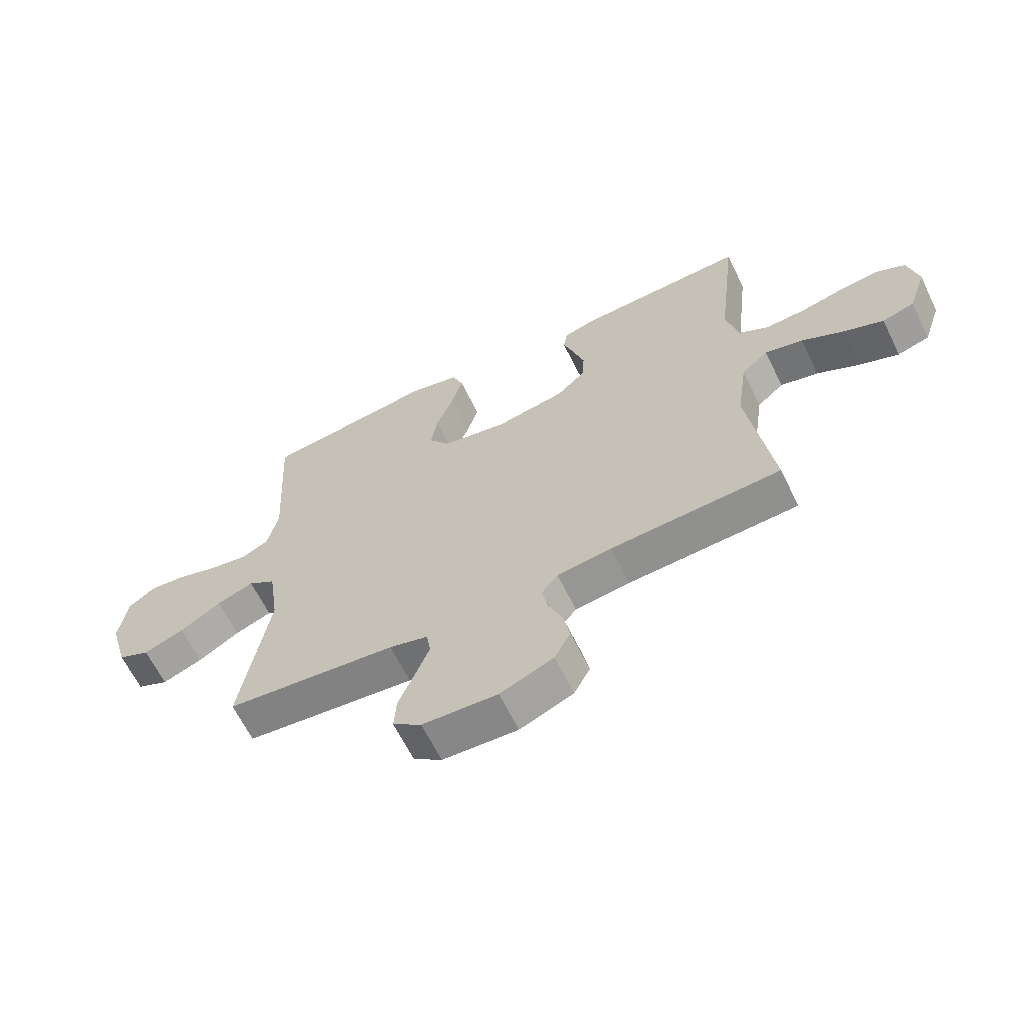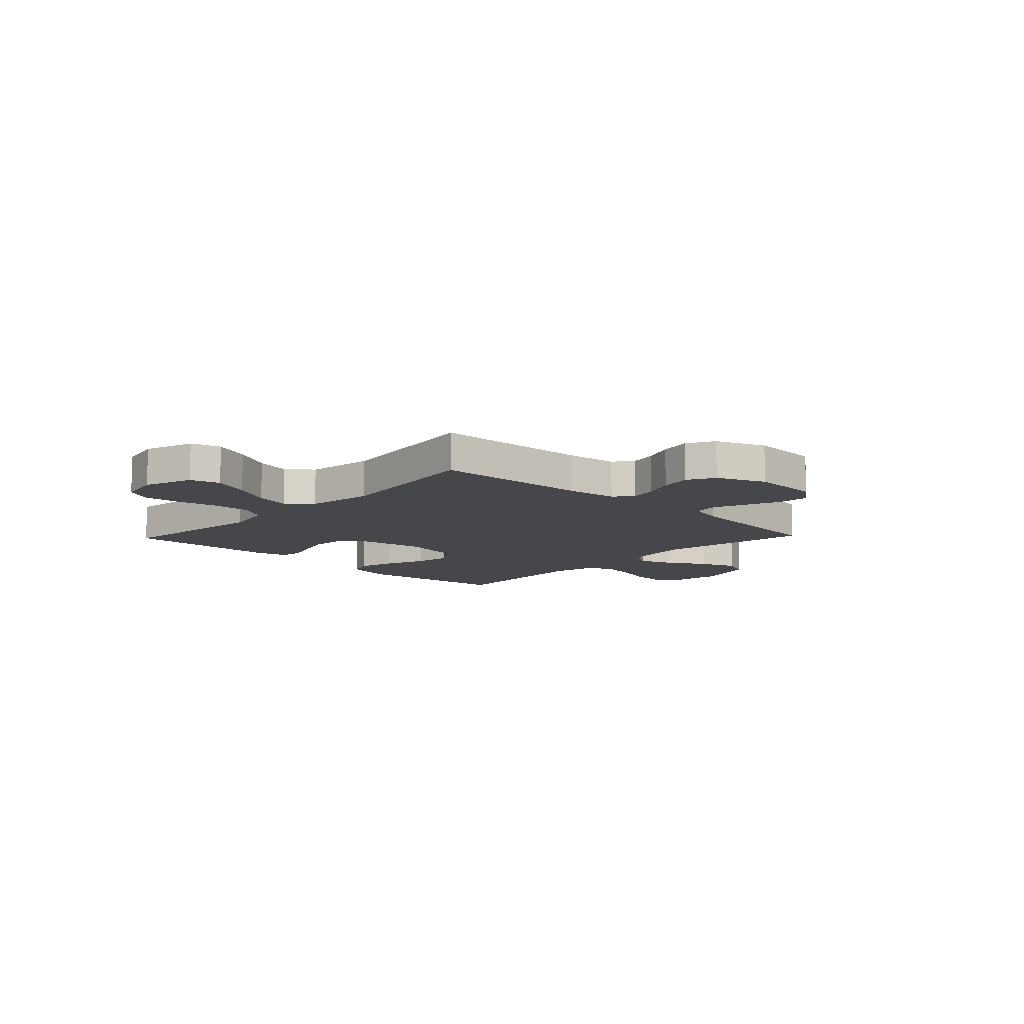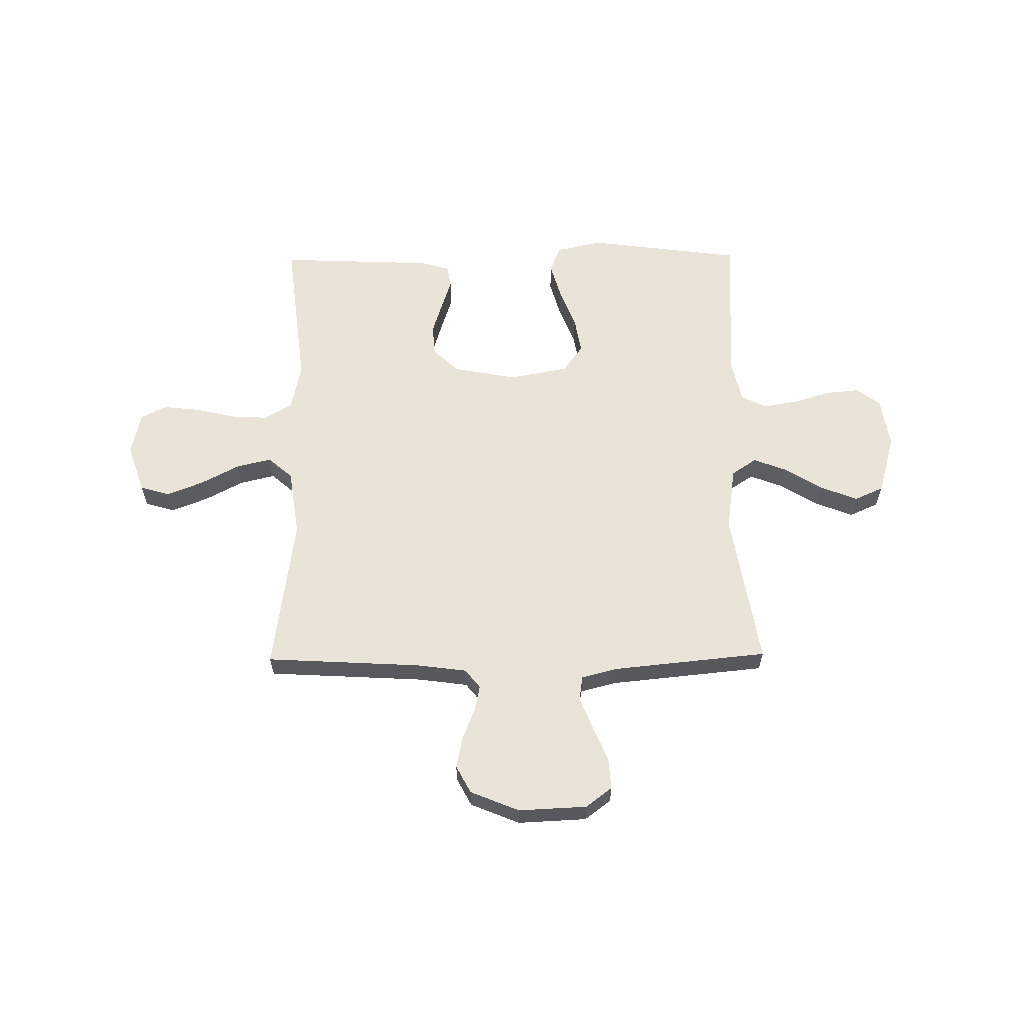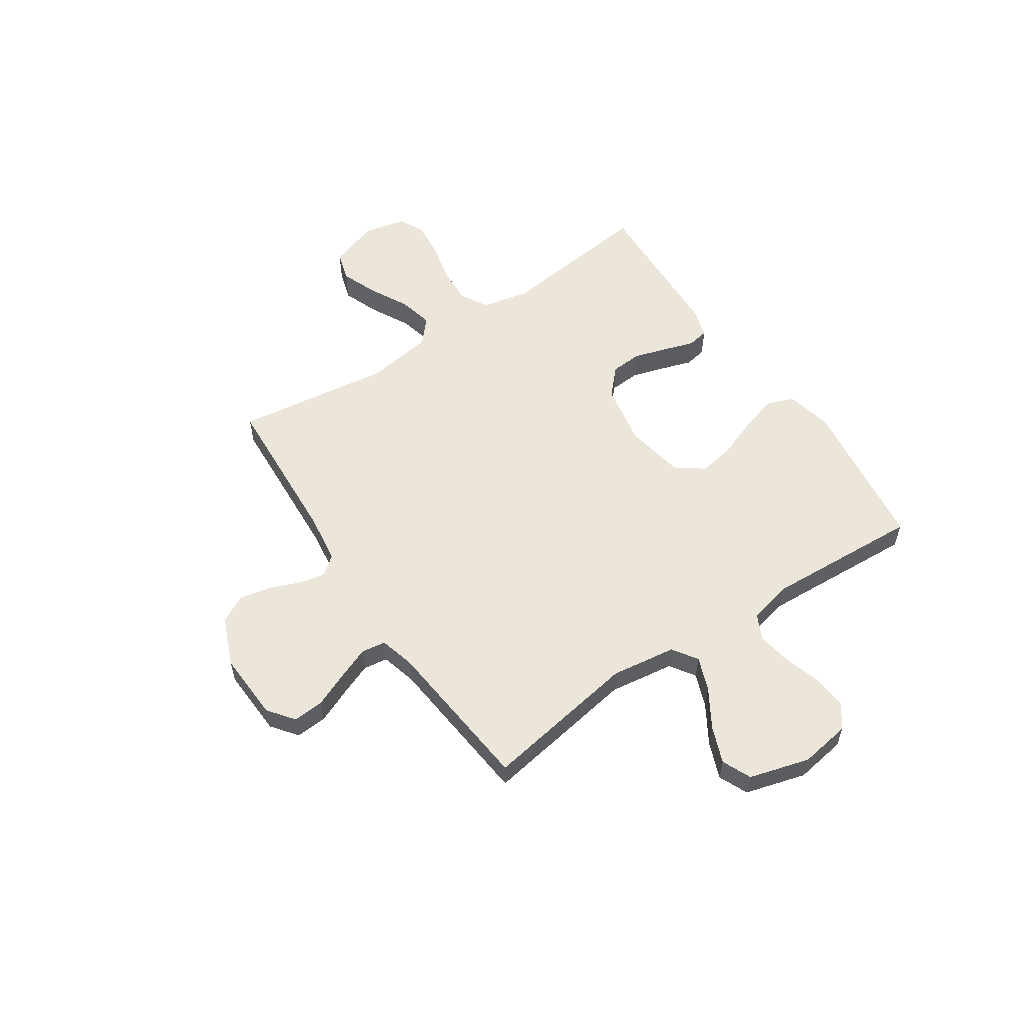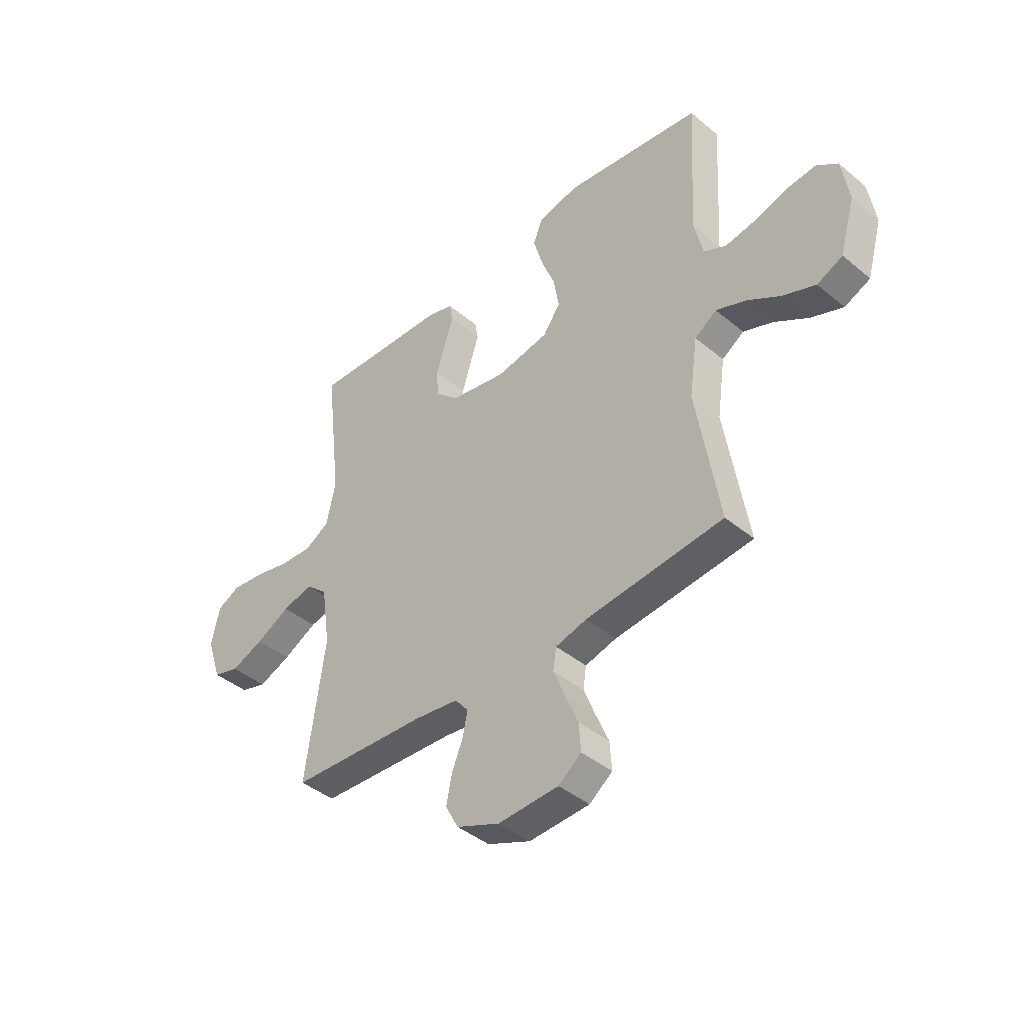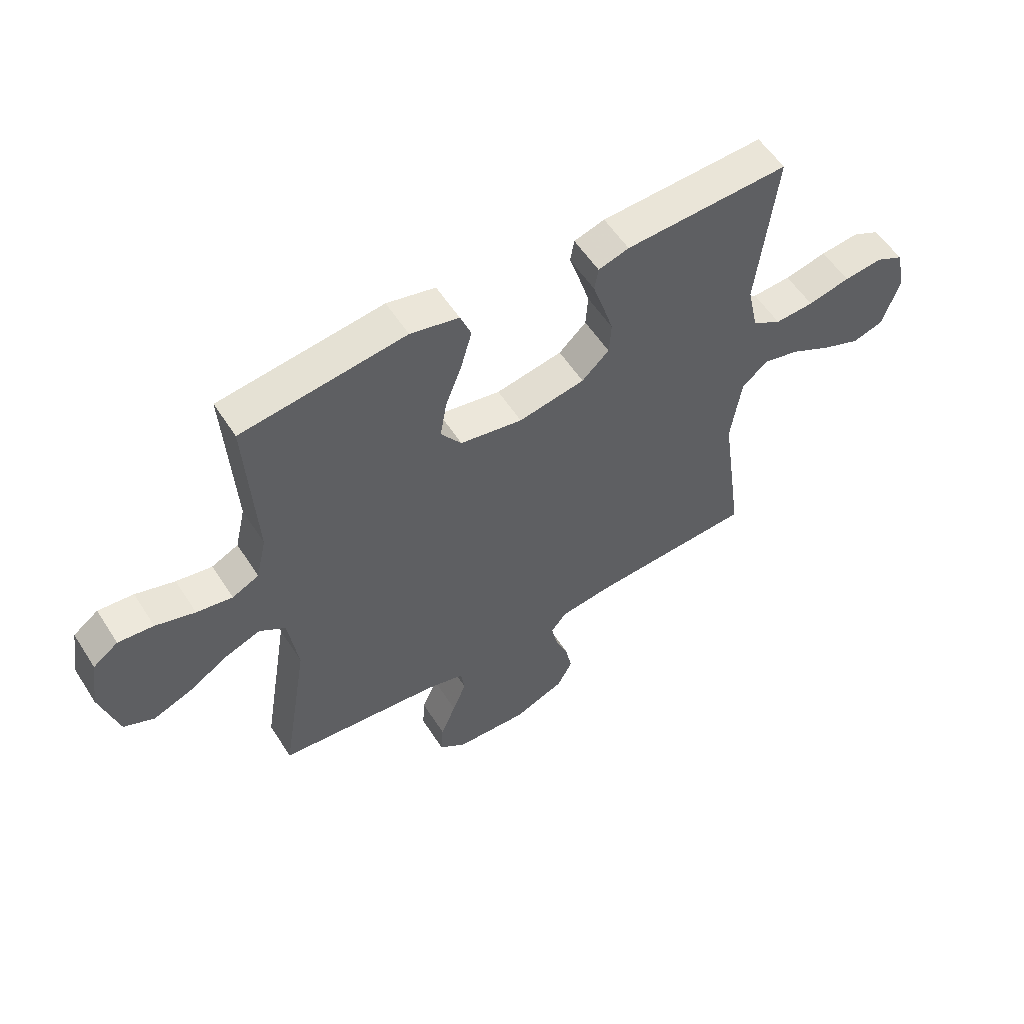
<metadata>
{"format":"obj","ext":"obj","renderer":"f3d","projection":"perspective","resolution":1024,"background":"white","views":[{"elev":-63.9,"azim":26.0,"up":"+Z"},{"elev":-10.7,"azim":136.3,"up":"+Y"},{"elev":60.9,"azim":179.3,"up":"+Y"},{"elev":56.8,"azim":-123.9,"up":"+Y"},{"elev":-41.9,"azim":-134.8,"up":"+Z"},{"elev":56.0,"azim":-32.3,"up":"+Z"}]}
</metadata>
<code>
v -0.5 0.07 0.5
v -0.2 0.07 0.54
v -0.111 0.07 0.52
v -0.091 0.07 0.469
v -0.111 0.07 0.398
v -0.141 0.07 0.32
v -0.153 0.07 0.249
v -0.115 0.07 0.196
v 0 0.07 0.175
v 0.122 0.07 0.198
v 0.172 0.07 0.245
v 0.176 0.07 0.305
v 0.156 0.07 0.37
v 0.137 0.07 0.428
v 0.144 0.07 0.47
v 0.2 0.07 0.487
v 0.5 0.07 0.5
v 0.465 0.07 0.2
v 0.485 0.07 0.108
v 0.538 0.07 0.077
v 0.609 0.07 0.081
v 0.686 0.07 0.099
v 0.757 0.07 0.107
v 0.807 0.07 0.082
v 0.825 0.07 0
v 0.793 0.07 -0.095
v 0.736 0.07 -0.112
v 0.665 0.07 -0.084
v 0.591 0.07 -0.045
v 0.524 0.07 -0.029
v 0.477 0.07 -0.07
v 0.458 0.07 -0.2
v 0.5 0.07 -0.5
v 0.2 0.07 -0.517
v 0.104 0.07 -0.53
v 0.075 0.07 -0.566
v 0.086 0.07 -0.618
v 0.11 0.07 -0.677
v 0.122 0.07 -0.737
v 0.094 0.07 -0.79
v 0 0.07 -0.829
v -0.132 0.07 -0.823
v -0.182 0.07 -0.785
v -0.178 0.07 -0.725
v -0.15 0.07 -0.658
v -0.125 0.07 -0.595
v -0.132 0.07 -0.548
v -0.2 0.07 -0.53
v -0.5 0.07 -0.5
v -0.451 0.07 -0.2
v -0.469 0.07 -0.075
v -0.517 0.07 -0.043
v -0.582 0.07 -0.068
v -0.655 0.07 -0.113
v -0.726 0.07 -0.141
v -0.782 0.07 -0.116
v -0.815 0.07 0
v -0.8 0.07 0.098
v -0.754 0.07 0.132
v -0.689 0.07 0.126
v -0.617 0.07 0.104
v -0.551 0.07 0.093
v -0.502 0.07 0.117
v -0.483 0.07 0.2
v -0.5 0 0.5
v -0.2 0 0.54
v -0.111 0 0.52
v -0.091 0 0.469
v -0.111 0 0.398
v -0.141 0 0.32
v -0.153 0 0.249
v -0.115 0 0.196
v 0 0 0.175
v 0.122 0 0.198
v 0.172 0 0.245
v 0.176 0 0.305
v 0.156 0 0.37
v 0.137 0 0.428
v 0.144 0 0.47
v 0.2 0 0.487
v 0.5 0 0.5
v 0.465 0 0.2
v 0.485 0 0.108
v 0.538 0 0.077
v 0.609 0 0.081
v 0.686 0 0.099
v 0.757 0 0.107
v 0.807 0 0.082
v 0.825 0 0
v 0.793 0 -0.095
v 0.736 0 -0.112
v 0.665 0 -0.084
v 0.591 0 -0.045
v 0.524 0 -0.029
v 0.477 0 -0.07
v 0.458 0 -0.2
v 0.5 0 -0.5
v 0.2 0 -0.517
v 0.104 0 -0.53
v 0.075 0 -0.566
v 0.086 0 -0.618
v 0.11 0 -0.677
v 0.122 0 -0.737
v 0.094 0 -0.79
v 0 0 -0.829
v -0.132 0 -0.823
v -0.182 0 -0.785
v -0.178 0 -0.725
v -0.15 0 -0.658
v -0.125 0 -0.595
v -0.132 0 -0.548
v -0.2 0 -0.53
v -0.5 0 -0.5
v -0.451 0 -0.2
v -0.469 0 -0.075
v -0.517 0 -0.043
v -0.582 0 -0.068
v -0.655 0 -0.113
v -0.726 0 -0.141
v -0.782 0 -0.116
v -0.815 0 0
v -0.8 0 0.098
v -0.754 0 0.132
v -0.689 0 0.126
v -0.617 0 0.104
v -0.551 0 0.093
v -0.502 0 0.117
v -0.483 0 0.2
f 59 60 61
f 58 59 61
f 57 58 61
f 56 57 61
f 55 56 61
f 54 55 61
f 53 54 61
f 52 53 61 62
f 51 52 62 63
f 48 49 50
f 47 48 50 51
f 43 44 45
f 42 43 45
f 41 42 45
f 40 41 45
f 39 40 45
f 38 39 45
f 37 38 45
f 36 37 45 46
f 35 36 46 47
f 32 33 34
f 51 63 64
f 47 51 64
f 35 47 64
f 34 35 64
f 32 34 64
f 31 32 64
f 27 28 29
f 26 27 29
f 25 26 29
f 24 25 29
f 23 24 29
f 22 23 29
f 21 22 29
f 16 17 18
f 15 16 18
f 14 15 18
f 13 14 18
f 12 13 18 19
f 11 12 19
f 10 11 19 20
f 4 5 6
f 3 4 6
f 2 3 6
f 1 2 6
f 64 1 6
f 64 6 7
f 30 31 64
f 20 21 29 30
f 9 10 20 30
f 8 9 30 64
f 7 8 64
f 125 124 123
f 125 123 122
f 125 122 121
f 125 121 120
f 125 120 119
f 125 119 118
f 125 118 117
f 126 125 117 116
f 127 126 116 115
f 114 113 112
f 115 114 112 111
f 109 108 107
f 109 107 106
f 109 106 105
f 109 105 104
f 109 104 103
f 109 103 102
f 109 102 101
f 110 109 101 100
f 111 110 100 99
f 98 97 96
f 128 127 115
f 128 115 111
f 128 111 99
f 128 99 98
f 128 98 96
f 128 96 95
f 93 92 91
f 93 91 90
f 93 90 89
f 93 89 88
f 93 88 87
f 93 87 86
f 93 86 85
f 82 81 80
f 82 80 79
f 82 79 78
f 82 78 77
f 83 82 77 76
f 83 76 75
f 84 83 75 74
f 70 69 68
f 70 68 67
f 70 67 66
f 70 66 65
f 70 65 128
f 71 70 128
f 128 95 94
f 94 93 85 84
f 94 84 74 73
f 128 94 73 72
f 128 72 71
f 1 65 66 2
f 2 66 67 3
f 3 67 68 4
f 4 68 69 5
f 5 69 70 6
f 6 70 71 7
f 7 71 72 8
f 8 72 73 9
f 9 73 74 10
f 10 74 75 11
f 11 75 76 12
f 12 76 77 13
f 13 77 78 14
f 14 78 79 15
f 15 79 80 16
f 16 80 81 17
f 17 81 82 18
f 18 82 83 19
f 19 83 84 20
f 20 84 85 21
f 21 85 86 22
f 22 86 87 23
f 23 87 88 24
f 24 88 89 25
f 25 89 90 26
f 26 90 91 27
f 27 91 92 28
f 28 92 93 29
f 29 93 94 30
f 30 94 95 31
f 31 95 96 32
f 32 96 97 33
f 33 97 98 34
f 34 98 99 35
f 35 99 100 36
f 36 100 101 37
f 37 101 102 38
f 38 102 103 39
f 39 103 104 40
f 40 104 105 41
f 41 105 106 42
f 42 106 107 43
f 43 107 108 44
f 44 108 109 45
f 45 109 110 46
f 46 110 111 47
f 47 111 112 48
f 48 112 113 49
f 49 113 114 50
f 50 114 115 51
f 51 115 116 52
f 52 116 117 53
f 53 117 118 54
f 54 118 119 55
f 55 119 120 56
f 56 120 121 57
f 57 121 122 58
f 58 122 123 59
f 59 123 124 60
f 60 124 125 61
f 61 125 126 62
f 62 126 127 63
f 63 127 128 64
f 64 128 65 1

</code>
